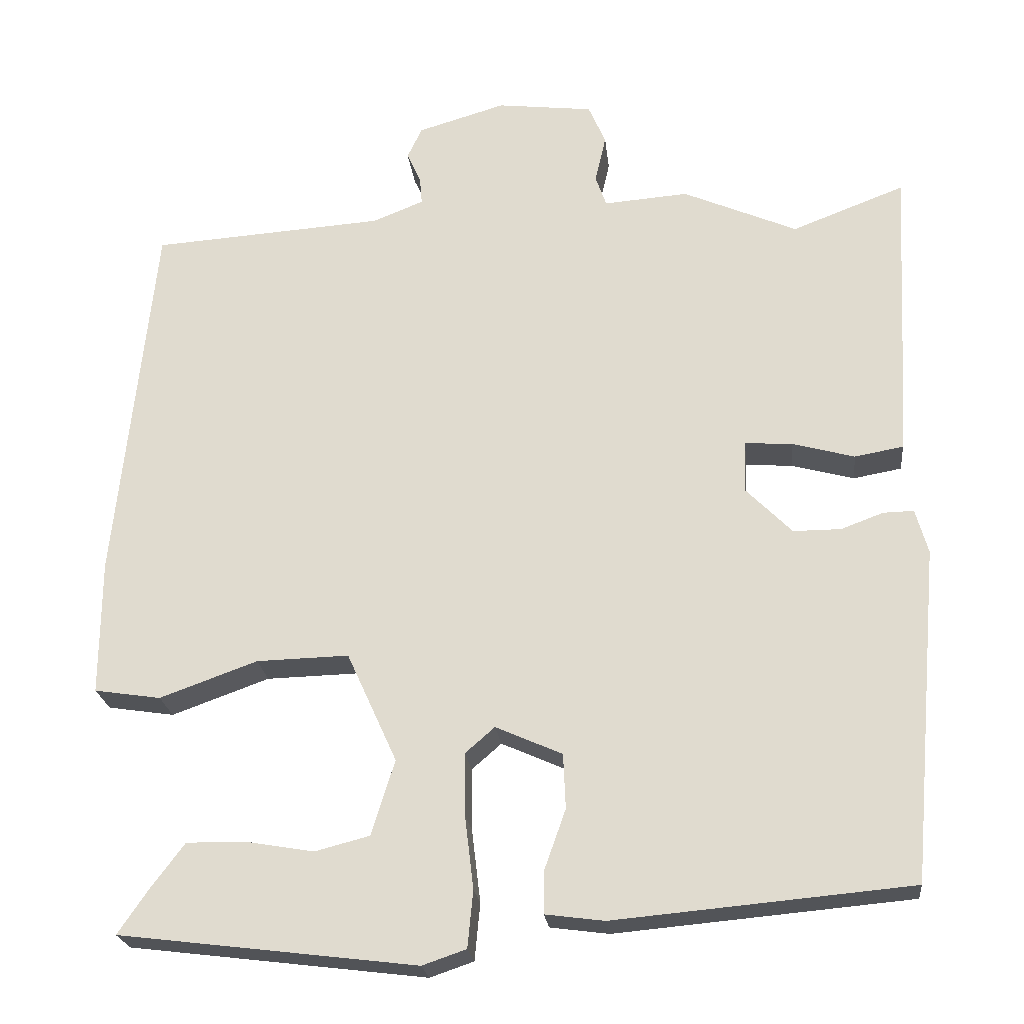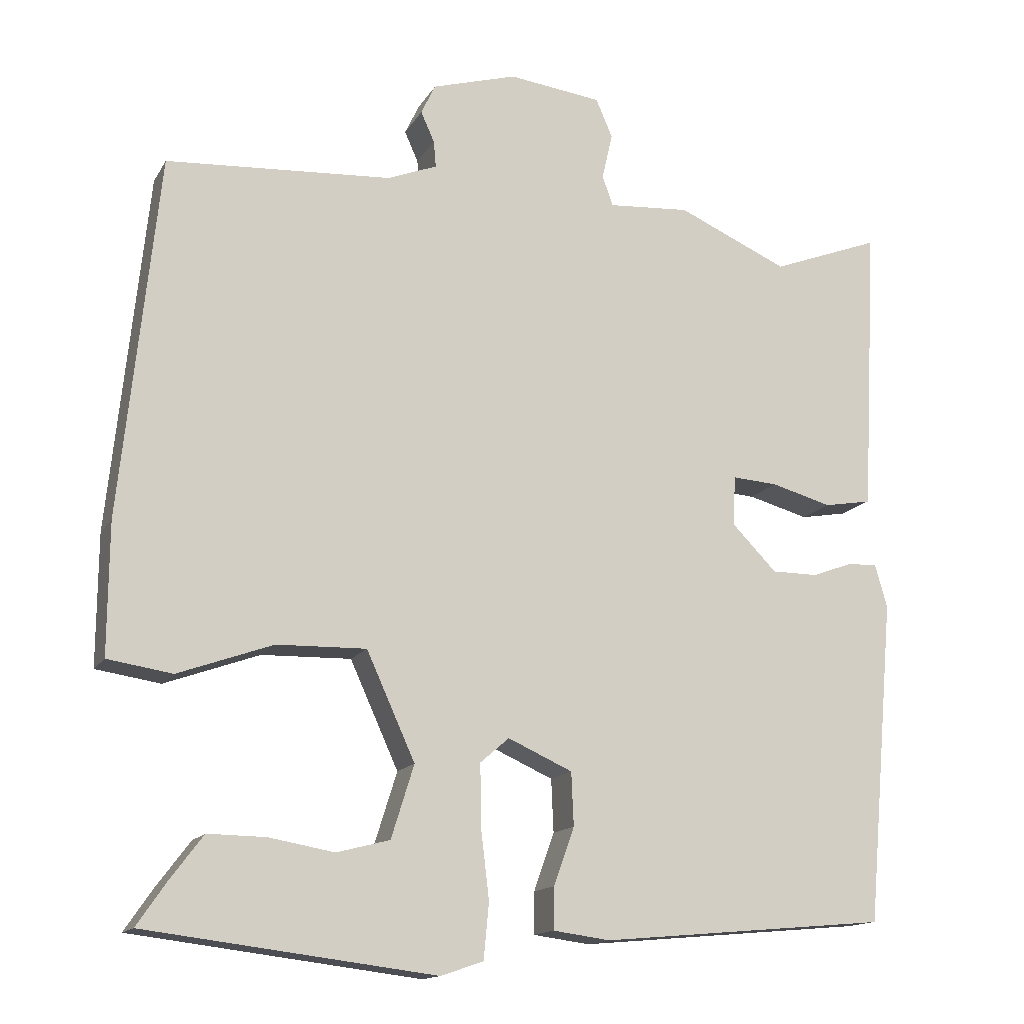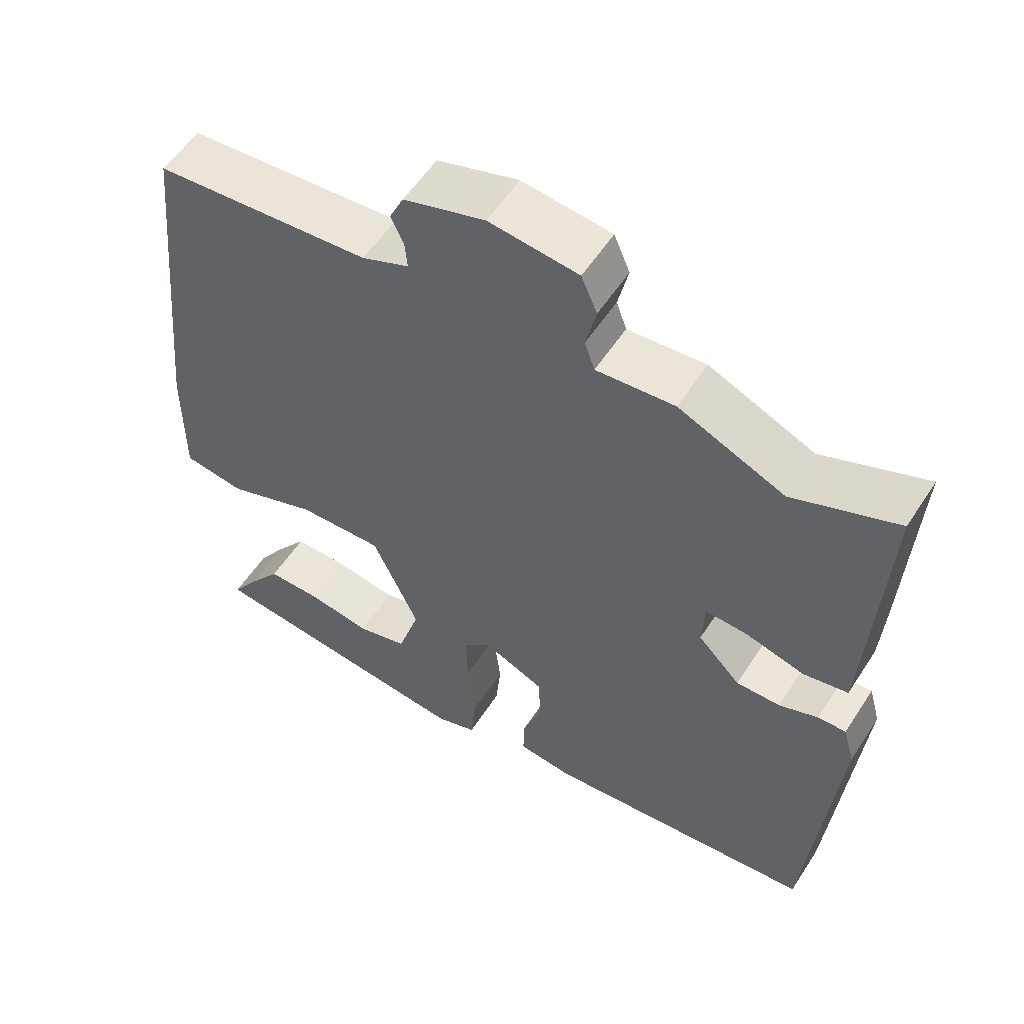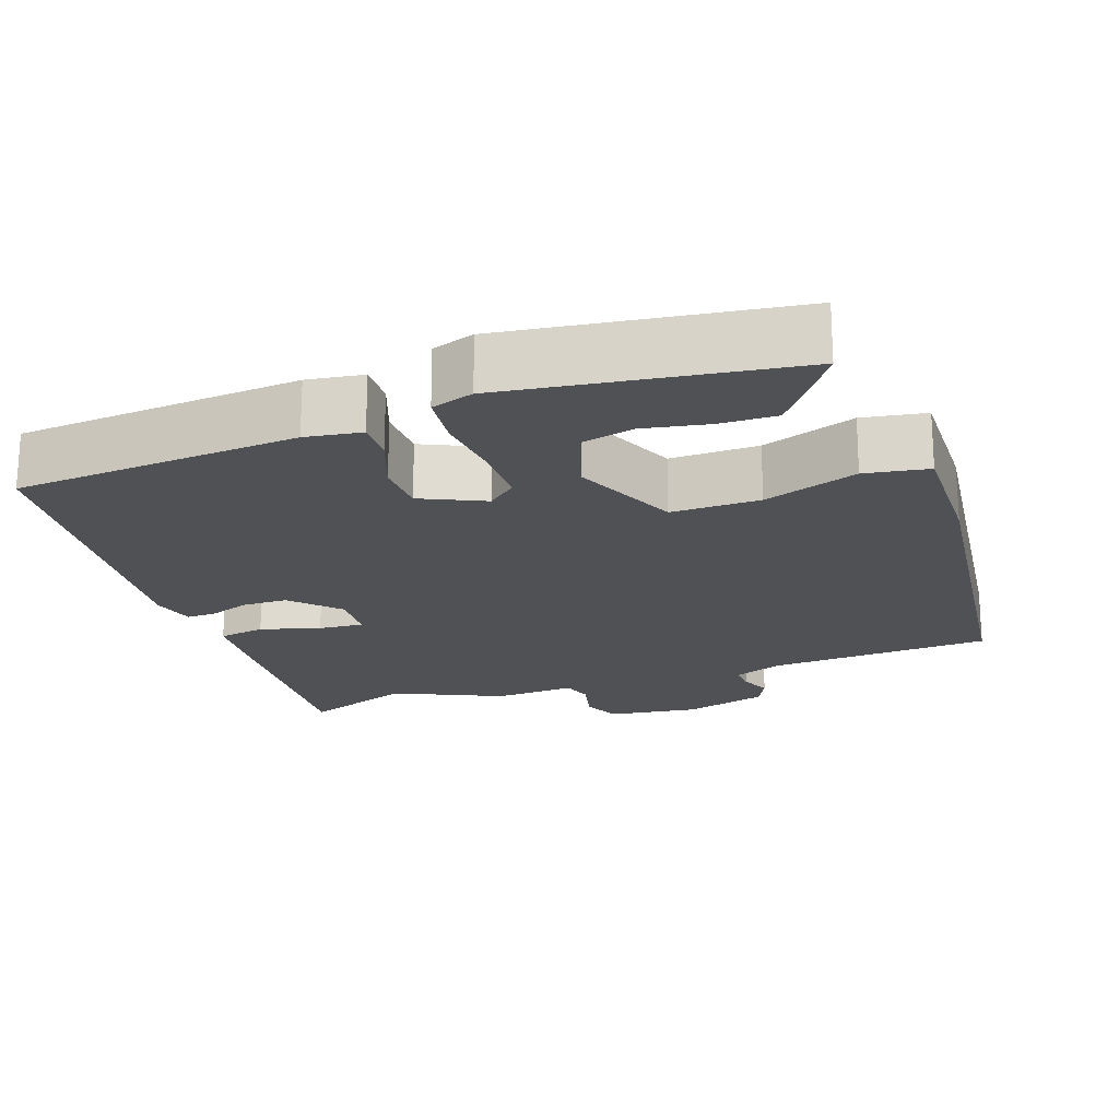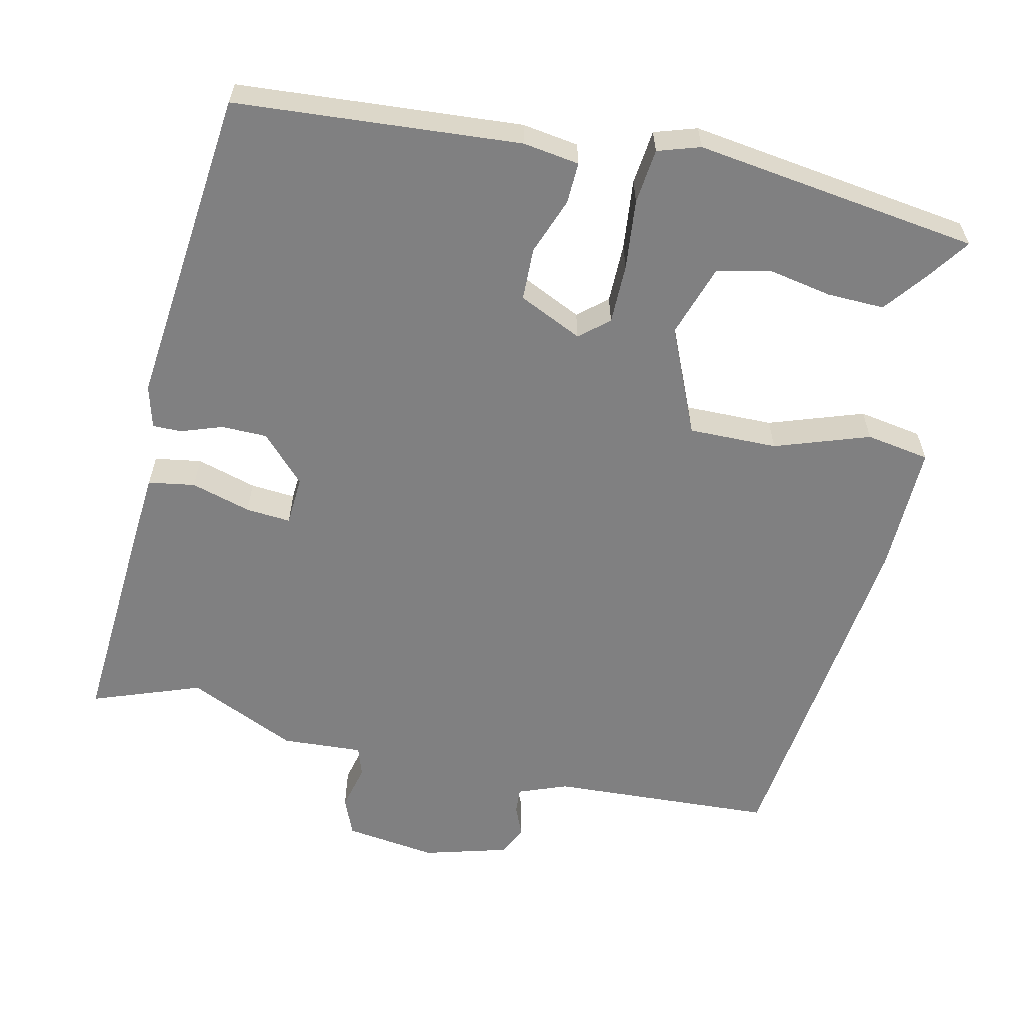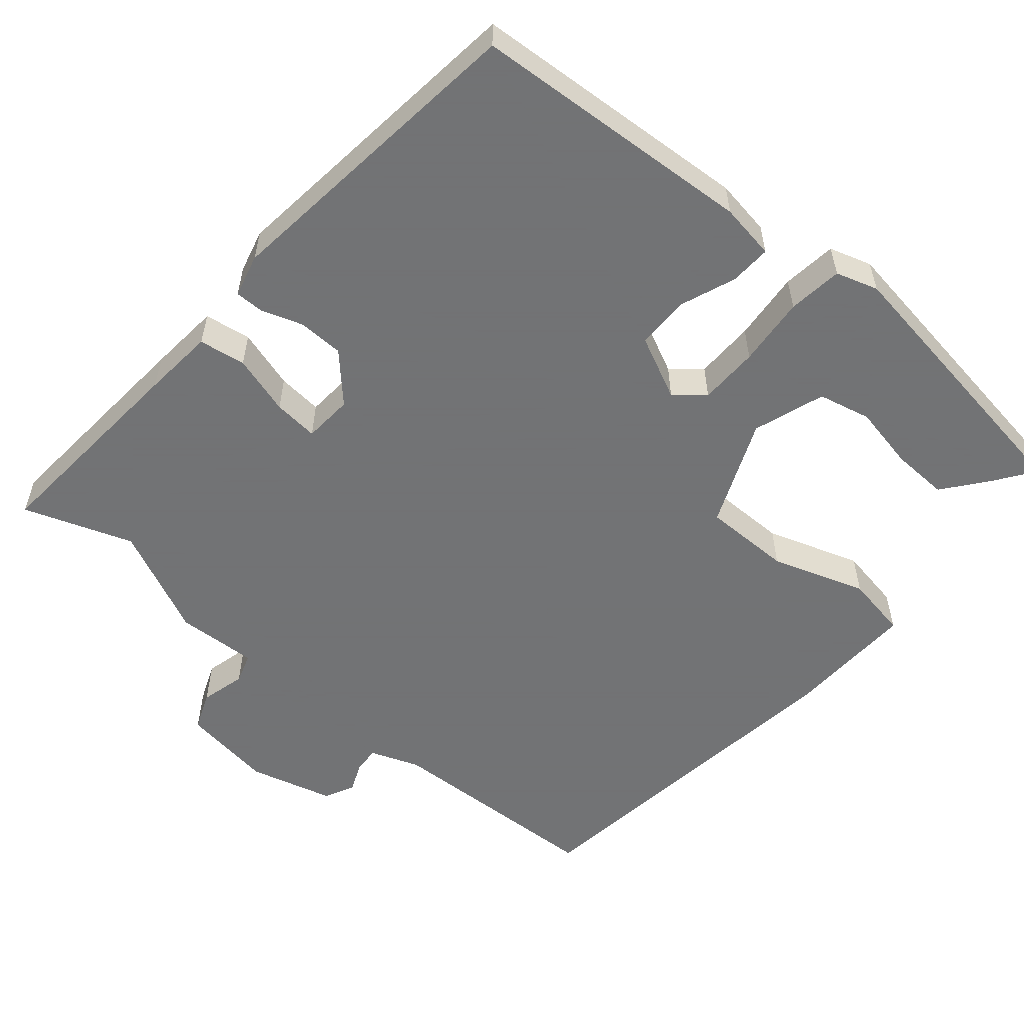
<metadata>
{"format":"obj","ext":"obj","renderer":"f3d","projection":"perspective","resolution":1024,"background":"white","views":[{"elev":-22.9,"azim":6.3,"up":"+Z"},{"elev":-14.6,"azim":-20.5,"up":"+Z"},{"elev":55.8,"azim":32.5,"up":"+Z"},{"elev":-20.2,"azim":-161.4,"up":"+Y"},{"elev":-60.1,"azim":166.5,"up":"+Y"},{"elev":-55.7,"azim":138.3,"up":"+Y"}]}
</metadata>
<code>
v 0.375 0.07 0.452
v 0.519 0.07 0.507
v 0.504 0.07 0.22
v 0.498 0.07 0.124
v 0.436 0.07 0.113
v 0.356 0.07 0.135
v 0.296 0.07 0.139
v 0.293 0.07 0.073
v 0.352 0.07 0.013
v 0.413 0.07 0.013
v 0.467 0.07 0.033
v 0.506 0.07 0.034
v 0.522 0.07 -0.023
v 0.484 0.07 -0.45
v 0.105 0.07 -0.484
v 0.03 0.07 -0.474
v 0.031 0.07 -0.419
v 0.058 0.07 -0.343
v 0.055 0.07 -0.273
v -0.03 0.07 -0.235
v -0.068 0.07 -0.268
v -0.067 0.07 -0.348
v -0.056 0.07 -0.441
v -0.063 0.07 -0.514
v -0.119 0.07 -0.533
v -0.499 0.07 -0.486
v -0.46 0.07 -0.429
v -0.417 0.07 -0.372
v -0.341 0.07 -0.373
v -0.255 0.07 -0.388
v -0.185 0.07 -0.37
v -0.155 0.07 -0.274
v -0.219 0.07 -0.133
v -0.337 0.07 -0.136
v -0.462 0.07 -0.181
v -0.547 0.07 -0.168
v -0.546 0.07 0.005
v -0.497 0.07 0.481
v -0.199 0.07 0.501
v -0.134 0.07 0.527
v -0.137 0.07 0.562
v -0.155 0.07 0.602
v -0.136 0.07 0.642
v -0.024 0.07 0.675
v 0.099 0.07 0.66
v 0.121 0.07 0.609
v 0.107 0.07 0.548
v 0.121 0.07 0.508
v 0.229 0.07 0.516
v 0.375 0 0.452
v 0.519 0 0.507
v 0.504 0 0.22
v 0.498 0 0.124
v 0.436 0 0.113
v 0.356 0 0.135
v 0.296 0 0.139
v 0.293 0 0.073
v 0.352 0 0.013
v 0.413 0 0.013
v 0.467 0 0.033
v 0.506 0 0.034
v 0.522 0 -0.023
v 0.484 0 -0.45
v 0.105 0 -0.484
v 0.03 0 -0.474
v 0.031 0 -0.419
v 0.058 0 -0.343
v 0.055 0 -0.273
v -0.03 0 -0.235
v -0.068 0 -0.268
v -0.067 0 -0.348
v -0.056 0 -0.441
v -0.063 0 -0.514
v -0.119 0 -0.533
v -0.499 0 -0.486
v -0.46 0 -0.429
v -0.417 0 -0.372
v -0.341 0 -0.373
v -0.255 0 -0.388
v -0.185 0 -0.37
v -0.155 0 -0.274
v -0.219 0 -0.133
v -0.337 0 -0.136
v -0.462 0 -0.181
v -0.547 0 -0.168
v -0.546 0 0.005
v -0.497 0 0.481
v -0.199 0 0.501
v -0.134 0 0.527
v -0.137 0 0.562
v -0.155 0 0.602
v -0.136 0 0.642
v -0.024 0 0.675
v 0.099 0 0.66
v 0.121 0 0.609
v 0.107 0 0.548
v 0.121 0 0.508
v 0.229 0 0.516
f 48 49 1
f 44 45 46 47
f 44 47 48
f 41 42 43 44
f 40 41 44 48
f 39 40 48 1
f 37 38 39 1
f 34 35 36 37
f 33 34 37 1
f 27 28 29 30
f 25 26 27 30
f 25 30 31
f 22 23 24 25
f 21 22 25 31
f 15 16 17 18
f 15 18 19
f 14 15 19
f 13 14 19 20
f 10 11 12 13
f 9 10 13 20
f 3 4 5 6
f 3 6 7
f 2 3 7
f 32 33 1 2
f 21 31 32 2
f 20 21 2 7
f 8 9 20
f 7 8 20
f 50 98 97
f 96 95 94 93
f 97 96 93
f 93 92 91 90
f 97 93 90 89
f 50 97 89 88
f 50 88 87 86
f 86 85 84 83
f 50 86 83 82
f 79 78 77 76
f 79 76 75 74
f 80 79 74
f 74 73 72 71
f 80 74 71 70
f 67 66 65 64
f 68 67 64
f 68 64 63
f 69 68 63 62
f 62 61 60 59
f 69 62 59 58
f 55 54 53 52
f 56 55 52
f 56 52 51
f 51 50 82 81
f 51 81 80 70
f 56 51 70 69
f 69 58 57
f 69 57 56
f 1 50 51 2
f 2 51 52 3
f 3 52 53 4
f 4 53 54 5
f 5 54 55 6
f 6 55 56 7
f 7 56 57 8
f 8 57 58 9
f 9 58 59 10
f 10 59 60 11
f 11 60 61 12
f 12 61 62 13
f 13 62 63 14
f 14 63 64 15
f 15 64 65 16
f 16 65 66 17
f 17 66 67 18
f 18 67 68 19
f 19 68 69 20
f 20 69 70 21
f 21 70 71 22
f 22 71 72 23
f 23 72 73 24
f 24 73 74 25
f 25 74 75 26
f 26 75 76 27
f 27 76 77 28
f 28 77 78 29
f 29 78 79 30
f 30 79 80 31
f 31 80 81 32
f 32 81 82 33
f 33 82 83 34
f 34 83 84 35
f 35 84 85 36
f 36 85 86 37
f 37 86 87 38
f 38 87 88 39
f 39 88 89 40
f 40 89 90 41
f 41 90 91 42
f 42 91 92 43
f 43 92 93 44
f 44 93 94 45
f 45 94 95 46
f 46 95 96 47
f 47 96 97 48
f 48 97 98 49
f 49 98 50 1

</code>
